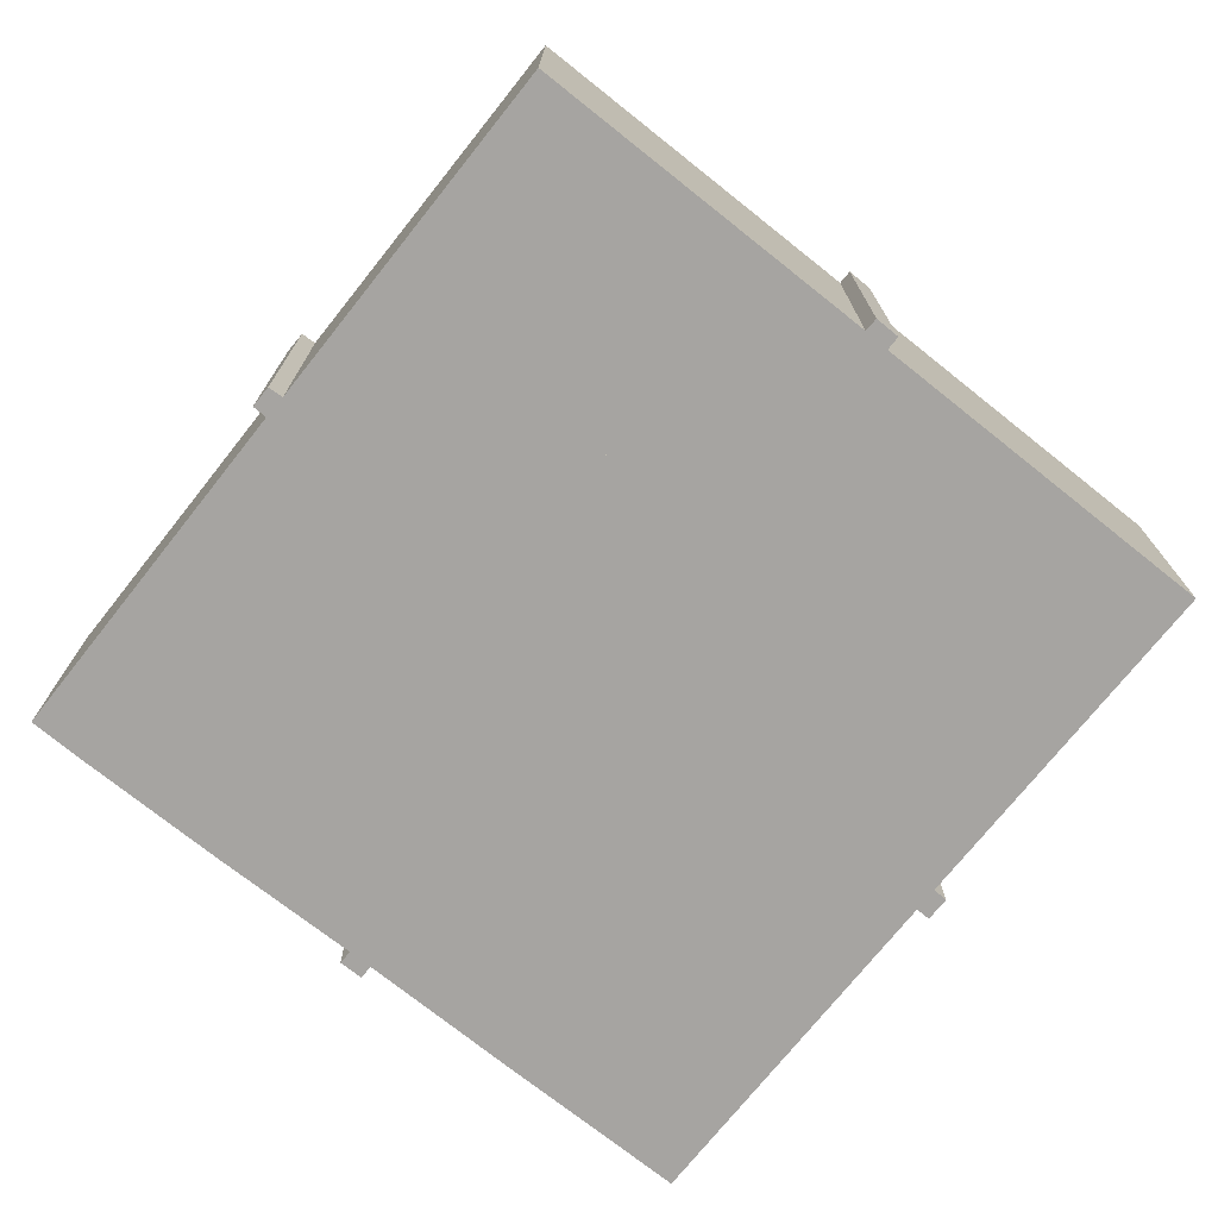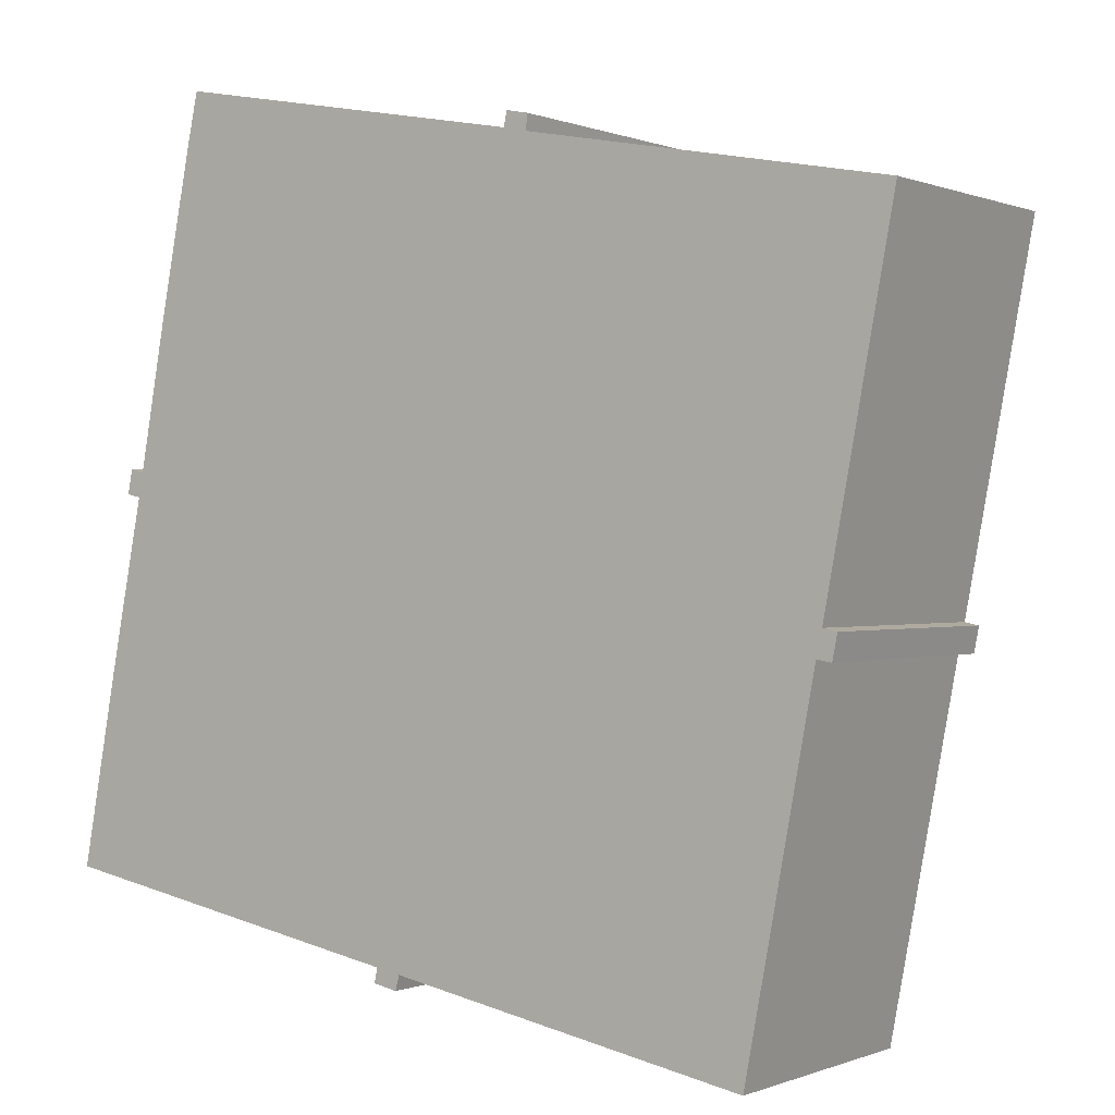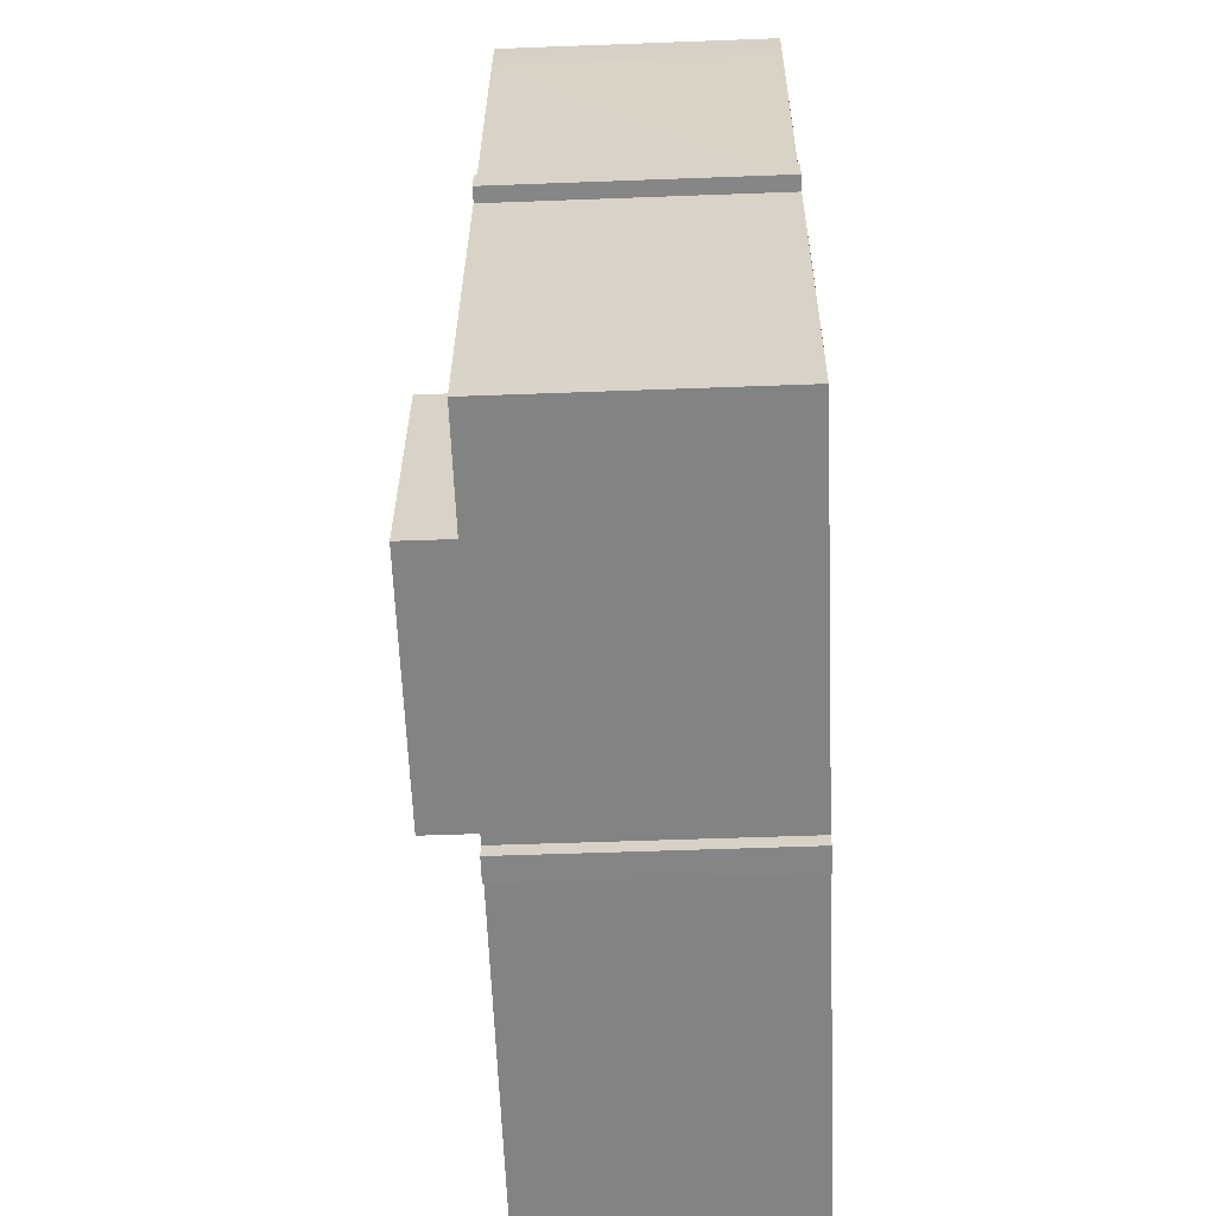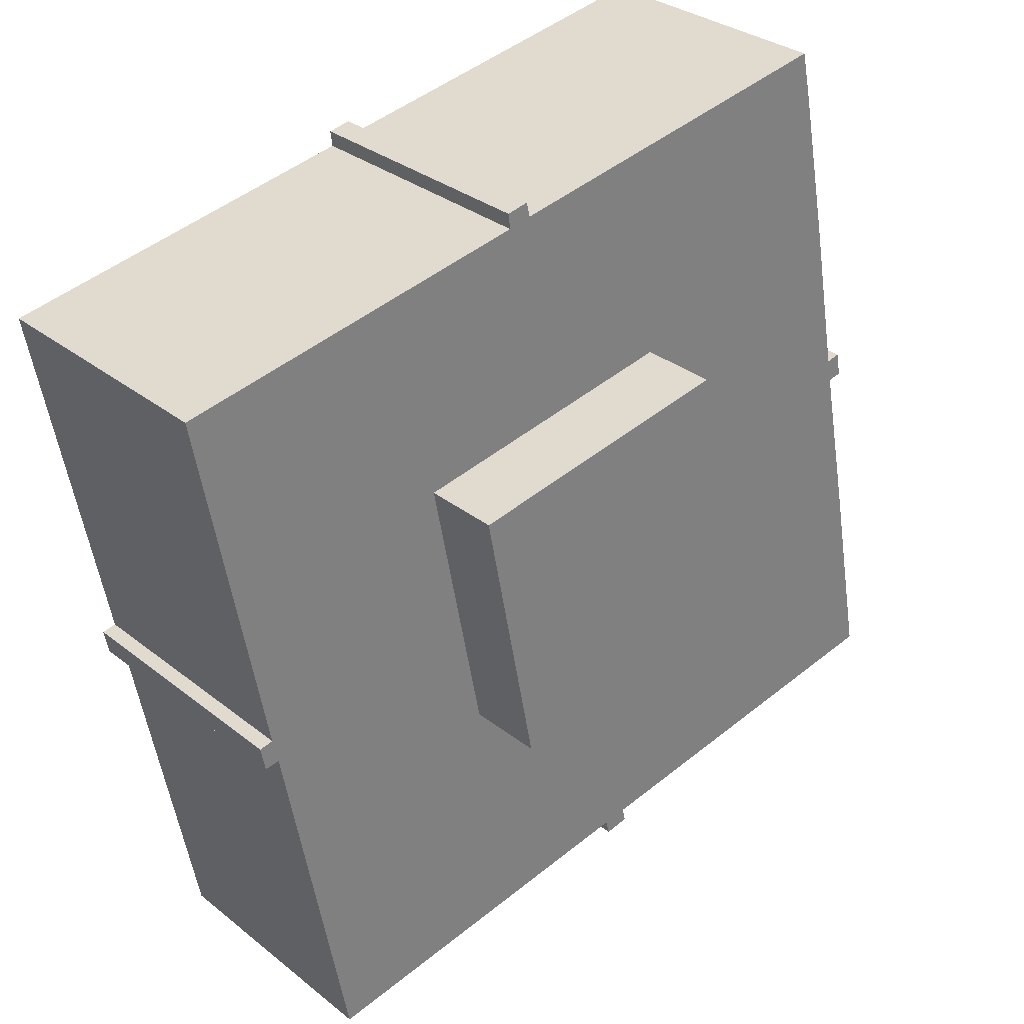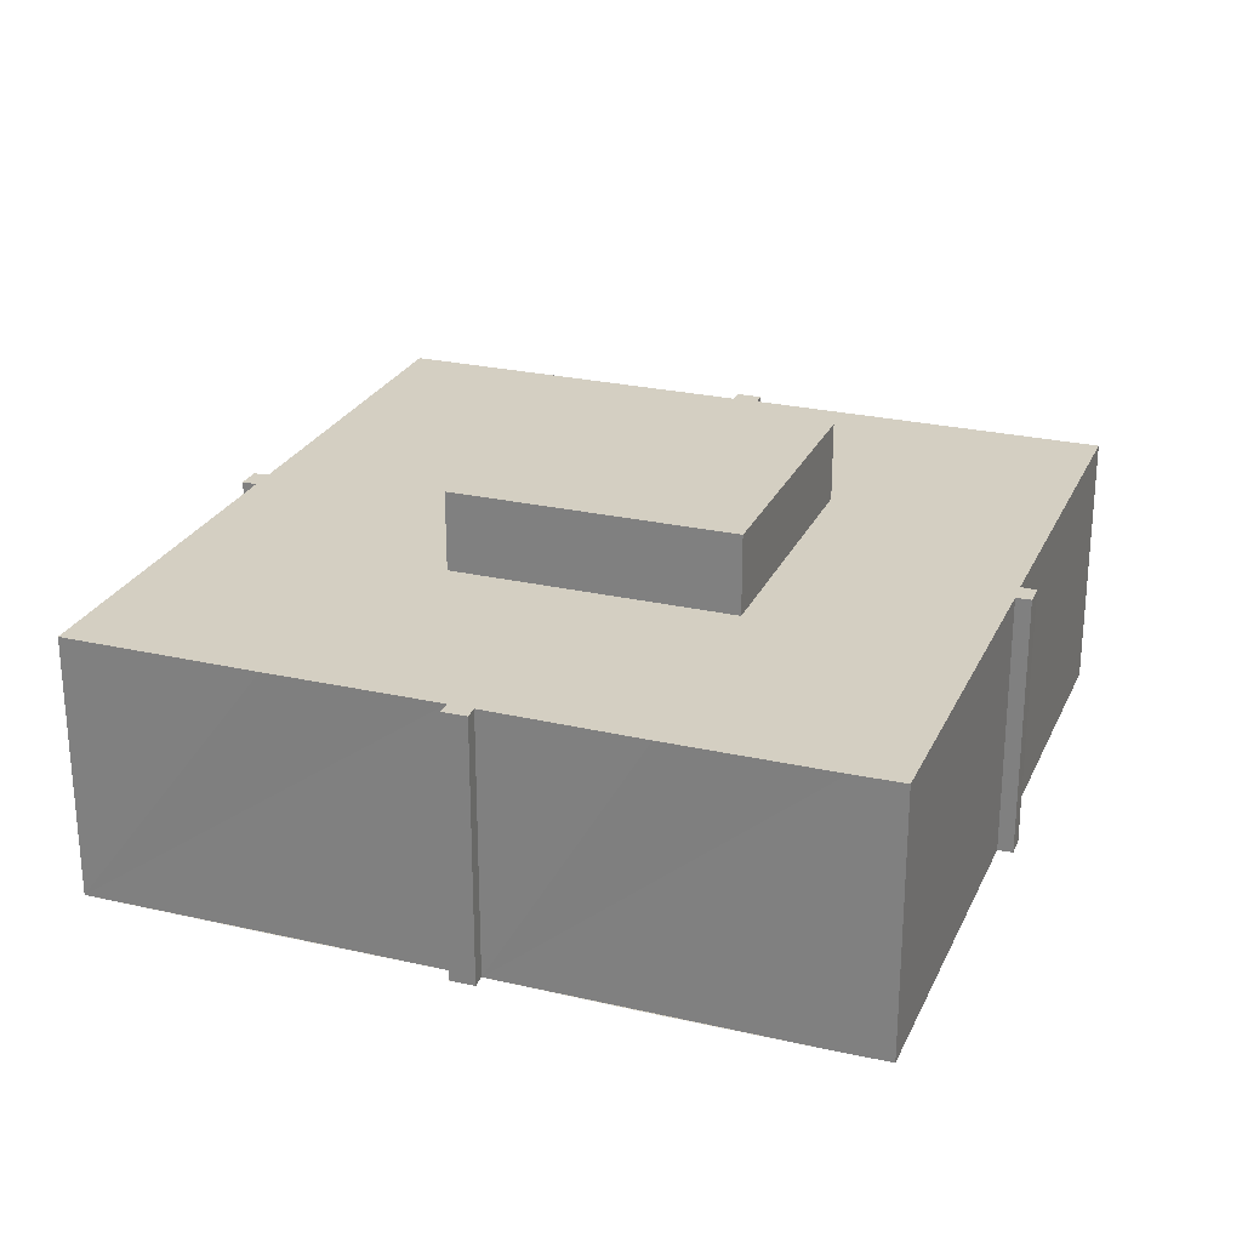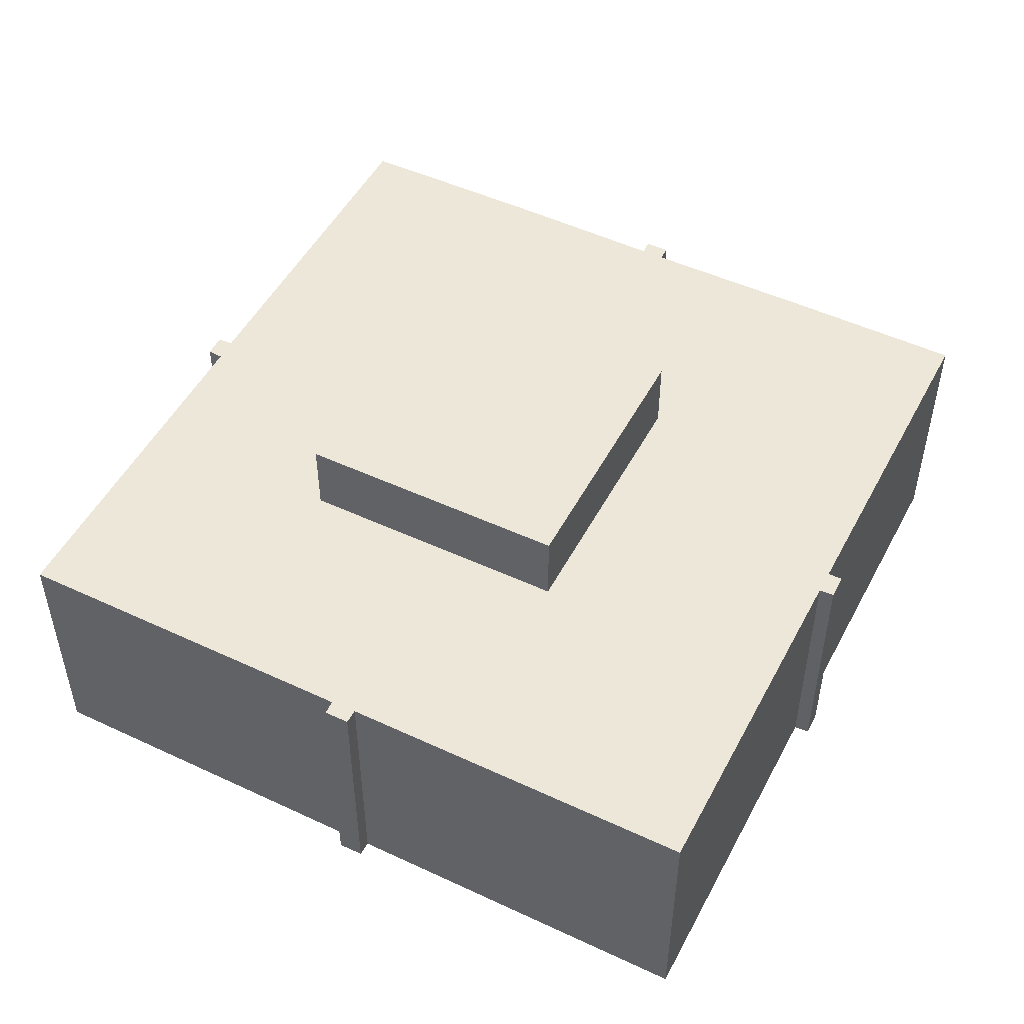
<metadata>
{"format":"obj","ext":"obj","renderer":"f3d","projection":"perspective","resolution":1024,"background":"white","views":[{"elev":-73.5,"azim":62.2,"up":"+Y"},{"elev":-0.1,"azim":34.5,"up":"+Z"},{"elev":-50.3,"azim":-87.6,"up":"+Z"},{"elev":30.8,"azim":138.6,"up":"+Z"},{"elev":25.5,"azim":-58.9,"up":"+Y"},{"elev":50.2,"azim":127.9,"up":"+Y"}]}
</metadata>
<code>
v  22.76 13.59 6.29
v  13.75 13.59 19.52
v  24.9 13.59 17.4
v  11.6 13.59 8.407
v  11.6 -5.148e-16 8.407
v  13.75 -1.195e-15 19.52
v  24.9 -1.066e-15 17.4
v  22.76 -3.852e-16 6.29
v  14.39 10.46 -3.321
v  15.52 10.46 -2.923
v  15.36 10.46 -3.516
v  2.406 10.46 15.56
v  2.968 10.46 15.43
v  2.216 10.46 14.58
v  33.41 10.46 9.705
v  33.21 10.46 8.701
v  32.62 10.46 8.8
v  20.79 10.46 -3.925
v  31.82 10.46 4.571
v  29.88 10.46 -5.652
v  14.52 10.46 -2.74
v  9.633 10.46 -1.818
v  0 10.46 6.405e-16
v  32.84 10.46 9.823
v  33.95 10.46 15.69
v  0.466 10.46 2.477
v  35.56 10.46 24.24
v  1.449 10.46 7.701
v  1.95 10.46 10.24
v  26.55 10.46 25.95
v  2.784 10.46 14.46
v  4.05 10.46 21.36
v  21.1 10.46 26.99
v  20.16 10.46 27.2
v  21.18 10.46 27.61
v  15.4 10.46 28.09
v  4.088 10.46 21.57
v  5.344 10.46 27.96
v  5.761 10.46 29.91
v  20.3 10.46 27.79
v  0 0 0
v  2.784 -8.857e-16 14.46
v  0.466 -1.517e-16 2.477
v  1.449 -4.716e-16 7.701
v  1.95 -6.27e-16 10.24
v  2.216 -8.93e-16 14.58
v  2.406 -9.528e-16 15.56
v  2.968 -9.445e-16 15.43
v  5.344 -1.712e-15 27.96
v  4.088 -1.321e-15 21.57
v  4.05 -1.308e-15 21.36
v  5.761 -1.831e-15 29.91
v  20.16 -1.666e-15 27.2
v  20.3 -1.702e-15 27.79
v  14.39 2.034e-16 -3.321
v  14.52 1.678e-16 -2.74
v  33.21 -5.328e-16 8.701
v  32.62 -5.388e-16 8.8
v  29.88 3.461e-16 -5.652
v  20.79 2.403e-16 -3.925
v  15.52 1.79e-16 -2.923
v  15.36 2.153e-16 -3.516
v  9.633 1.113e-16 -1.818
v  15.4 -1.72e-15 28.09
v  21.18 -1.691e-15 27.61
v  21.1 -1.653e-15 26.99
v  35.56 -1.484e-15 24.24
v  26.55 -1.589e-15 25.95
v  32.84 -6.015e-16 9.823
v  33.41 -5.943e-16 9.705
v  33.95 -9.604e-16 15.69
v  31.82 -2.799e-16 4.571
v  24.9 10.46 17.4
v  22.76 10.46 6.29
v  11.6 10.46 8.407
v  13.75 10.46 19.52
g defaultobject
f 1 2 3
f 2 1 4
f 5 2 4
f 2 5 6
f 6 3 2
f 3 6 7
f 7 1 3
f 1 7 8
f 8 4 1
f 4 8 5
f 8 6 5
f 6 8 7
f 9 10 11
f 12 13 14
f 15 16 17
f 18 19 20
f 19 18 10
f 19 10 9
f 19 9 21
f 19 21 22
f 19 22 17
f 17 22 23
f 17 23 15
f 15 23 24
f 24 23 25
f 25 23 26
f 25 26 27
f 27 26 28
f 27 28 29
f 27 29 30
f 30 29 31
f 30 31 14
f 30 14 13
f 30 13 32
f 30 32 33
f 33 32 34
f 33 34 35
f 34 32 36
f 36 32 37
f 36 37 38
f 36 38 39
f 40 35 34
f 41 26 23
f 26 41 28
f 28 41 29
f 29 41 31
f 31 41 42
f 42 41 43
f 42 43 44
f 42 44 45
f 46 12 14
f 12 46 47
f 48 32 13
f 32 48 37
f 37 48 38
f 38 48 49
f 49 48 50
f 50 48 51
f 49 39 38
f 39 49 52
f 53 40 34
f 40 53 54
f 55 21 9
f 21 55 56
f 42 14 31
f 14 42 46
f 57 17 16
f 17 57 58
f 59 18 20
f 18 59 10
f 10 59 60
f 10 60 61
f 62 9 11
f 9 62 55
f 56 22 21
f 22 56 23
f 23 56 41
f 41 56 63
f 47 13 12
f 13 47 48
f 52 36 39
f 36 52 34
f 34 52 64
f 34 64 53
f 54 35 40
f 35 54 65
f 66 30 33
f 30 66 27
f 27 66 67
f 67 66 68
f 69 15 24
f 15 69 70
f 65 33 35
f 33 65 66
f 67 25 27
f 25 67 24
f 24 67 71
f 24 71 69
f 70 16 15
f 16 70 57
f 58 19 17
f 19 58 20
f 20 58 59
f 59 58 72
f 61 11 10
f 11 61 62
f 8 73 74
f 73 8 7
f 5 74 75
f 74 5 8
f 6 75 76
f 75 6 5
f 7 76 73
f 76 7 6
f 62 56 55
f 56 62 61
f 70 69 57
f 47 46 42
f 63 43 41
f 43 63 56
f 43 56 44
f 44 56 61
f 44 61 60
f 44 60 59
f 44 59 72
f 44 72 45
f 45 72 42
f 42 72 47
f 47 72 48
f 48 72 51
f 51 72 58
f 51 58 57
f 51 57 69
f 51 69 71
f 51 71 50
f 50 71 49
f 49 71 67
f 49 67 52
f 52 67 68
f 52 68 66
f 52 66 64
f 64 66 53
f 66 54 53
f 54 66 65

</code>
